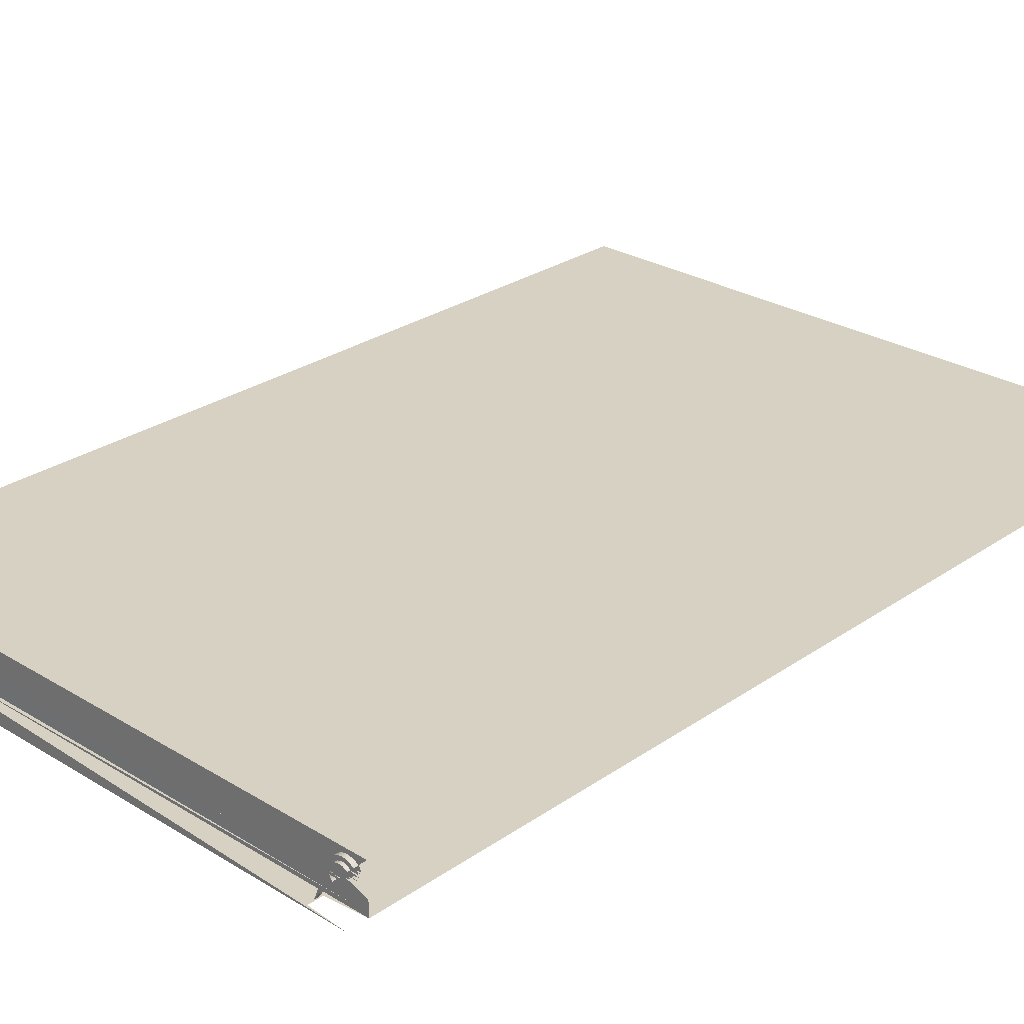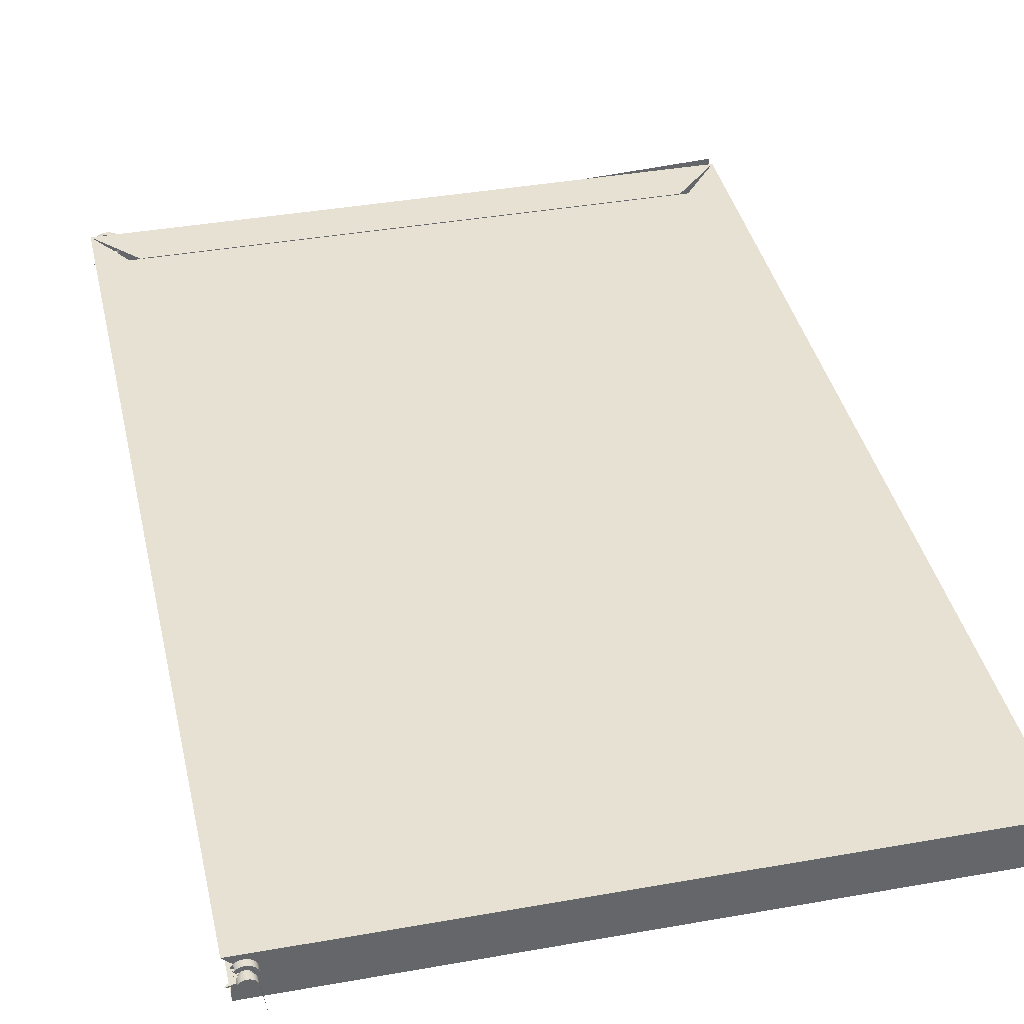
<metadata>
{"format":"obj","ext":"obj","renderer":"f3d","projection":"perspective","resolution":1024,"background":"white","views":[{"elev":27.1,"azim":43.3,"up":"+Z"},{"elev":38.7,"azim":167.4,"up":"+Z"}]}
</metadata>
<code>
v 0.2873 0.903 0.2367
v -0.3171 0.8867 0.2367
v 0.3115 0.8867 0.2367
v 0.2922 0.9095 0.2741
v -0.3171 -0.06715 0.2363
v 0.3115 -0.06715 0.2363
v -0.3171 0.8867 0.258
v 0.2922 0.903 0.2741
v 0.3095 0.9095 0.2741
v -0.3171 -0.08882 0.2363
v 0.3115 -0.06715 0.258
v 0.3115 0.8867 0.258
v 0.2925 0.9095 0.2763
v -0.3171 -0.06715 0.258
v 0.2691 -0.0704 0.2363
v 0.317 0.8921 0.258
v 0.2963 0.903 0.2695
v 0.2925 0.903 0.2763
v 0.3092 0.9095 0.2763
v -0.3171 -0.08882 0.258
v 0.3115 -0.08882 0.2363
v -0.3226 -0.07257 0.258
v -0.3226 0.8921 0.258
v 0.2953 0.903 0.2708
v 0.2976 0.903 0.2685
v 0.2944 0.903 0.2741
v 0.2934 0.9095 0.2784
v 0.2691 -0.08557 0.2363
v 0.3071 0.903 0.2757
v -0.3171 -0.0834 0.258
v 0.317 -0.07257 0.258
v 0.27 -0.07582 0.2385
v -0.3226 0.8921 0.2902
v 0.2946 0.903 0.2724
v 0.2963 0.8986 0.2695
v 0.2992 0.903 0.2678
v 0.2946 0.903 0.2757
v 0.2934 0.903 0.2784
v 0.3084 0.9095 0.2784
v 0.3084 0.903 0.2784
v 0.27 -0.08015 0.2385
v 0.3065 0.903 0.2773
v 0.3009 0.903 0.2676
v 0.317 -0.0834 0.258
v 0.3009 -0.07257 0.2632
v 0.317 -0.07257 0.2902
v 0.3009 0.8921 0.2632
v 0.2953 0.8986 0.2708
v 0.2976 0.8986 0.2685
v 0.2946 0.8986 0.2724
v 0.2953 0.903 0.2773
v 0.2944 0.8986 0.2741
v 0.2947 0.9095 0.2802
v 0.307 0.9095 0.2802
v 0.2932 -0.07582 0.2664
v 0.3065 0.8986 0.2773
v 0.3009 0.8986 0.2676
v -0.3226 -0.08341 0.2902
v -0.3226 -0.0834 0.258
v -0.3226 -0.07257 0.2902
v 0.317 0.8921 0.2902
v 0.3113 -0.07257 0.2713
v 0.2864 -0.07582 0.278
v 0.2981 0.8921 0.2636
v 0.2904 0.8986 0.2713
v 0.2915 0.8986 0.2687
v 0.2992 0.8986 0.2678
v 0.2946 0.8986 0.2757
v 0.2963 0.903 0.2786
v 0.2947 0.903 0.2802
v 0.307 0.903 0.2802
v 0.3054 0.903 0.2786
v 0.2915 -0.07582 0.2687
v 0.3113 -0.08015 0.2713
v 0.2932 -0.08015 0.2664
v 0.3113 -0.07582 0.2713
v 0.3113 -0.07582 0.2769
v 0.3115 -0.08015 0.2755
v 0.3054 0.8986 0.2786
v 0.2981 -0.07257 0.2636
v -0.2792 -0.01838 0.2902
v 0.3113 0.8921 0.2713
v 0.2736 -0.007537 0.2902
v 0.2864 -0.08015 0.278
v 0.2954 0.8921 0.2647
v 0.29 0.8986 0.2741
v 0.2953 0.8986 0.2773
v 0.2904 0.8986 0.2769
v 0.2965 0.903 0.2816
v 0.2965 0.9095 0.2816
v 0.3052 0.9095 0.2816
v 0.2915 -0.08015 0.2687
v 0.2915 -0.07257 0.2687
v 0.2954 -0.07257 0.2647
v 0.2909 -0.08015 0.27
v 0.3113 -0.08341 0.2713
v 0.2904 -0.07582 0.2713
v 0.3117 -0.07582 0.2741
v 0.3102 -0.07582 0.2795
v 0.3102 -0.08015 0.2795
v 0.29 -0.08015 0.2741
v 0.3113 -0.08015 0.2769
v 0.3102 0.8986 0.2795
v 0.3085 0.8986 0.2664
v 0.3117 0.8921 0.2741
v -0.2792 -0.007537 0.2902
v 0.3102 0.8921 0.2687
v 0.2736 -0.00683 0.2902
v 0.2909 -0.07257 0.27
v 0.3115 -0.07257 0.2755
v 0.29 -0.07257 0.2741
v 0.2879 -0.07582 0.2816
v 0.2932 0.8921 0.2664
v 0.2981 0.8986 0.2636
v 0.3085 0.8921 0.2664
v 0.3063 0.8986 0.2647
v 0.2915 0.8921 0.2687
v 0.2976 0.903 0.2797
v 0.2963 0.8986 0.2786
v 0.2992 0.903 0.2803
v 0.3052 0.903 0.2816
v 0.3041 0.903 0.2797
v 0.2932 -0.07257 0.2664
v 0.2904 -0.07257 0.2713
v 0.2932 -0.08341 0.2664
v 0.2904 -0.08015 0.2713
v 0.2904 -0.08341 0.2713
v 0.29 -0.07582 0.2741
v 0.2904 -0.07582 0.2769
v 0.2915 -0.07582 0.2795
v 0.3113 -0.07257 0.2769
v 0.3115 -0.08015 0.2847
v 0.3085 -0.08015 0.2817
v 0.3113 -0.08341 0.2769
v 0.2904 -0.08015 0.2769
v 0.3041 0.8986 0.2797
v 0.3113 0.8921 0.2769
v -0.2792 -0.00683 0.2902
v 0.2904 0.8921 0.2713
v 0.29 0.8921 0.2741
v 0.2734 -0.006135 0.2902
v 0.2879 -0.08015 0.2816
v 0.2954 0.8986 0.2647
v 0.2915 0.8986 0.2795
v 0.2976 0.8986 0.2797
v 0.2986 0.903 0.2824
v 0.3009 0.903 0.2805
v 0.3031 0.9095 0.2824
v 0.3025 0.903 0.2803
v 0.29 -0.08341 0.2741
v 0.2915 -0.08341 0.2687
v 0.2932 -0.07582 0.2817
v 0.3102 -0.07257 0.2795
v 0.3085 -0.07582 0.2817
v 0.3115 -0.07582 0.2847
v 0.3102 -0.08341 0.2795
v 0.2932 -0.08015 0.2817
v 0.3085 -0.08341 0.2817
v 0.3102 0.8921 0.2795
v 0.3085 0.8986 0.2817
v 0.2932 0.8986 0.2664
v 0.2904 0.8921 0.2769
v -0.279 -0.006135 0.2902
v 0.2732 -0.005463 0.2902
v 0.2904 -0.07257 0.2769
v 0.2915 -0.08015 0.2795
v 0.2902 -0.07582 0.2847
v 0.2992 0.8986 0.2803
v 0.2986 0.9095 0.2824
v 0.3031 0.903 0.2824
v 0.3009 0.8986 0.2805
v 0.2915 -0.07257 0.2795
v 0.2932 -0.07257 0.2817
v 0.3084 -0.07582 0.2871
v 0.3063 -0.08015 0.2835
v 0.2904 -0.08341 0.2769
v 0.3085 0.8921 0.2817
v 0.3025 0.8986 0.2803
v 0.2915 0.8921 0.2795
v -0.2788 -0.005463 0.2902
v 0.2729 -0.004827 0.2902
v 0.3085 -0.07257 0.2817
v 0.2902 -0.08015 0.2847
v 0.2932 0.8986 0.2817
v 0.3009 0.903 0.2827
v 0.3009 0.9095 0.2827
v 0.2954 -0.07582 0.2835
v 0.3063 -0.07582 0.2835
v 0.3084 -0.08015 0.2871
v 0.3009 -0.07582 0.2849
v 0.3037 -0.08015 0.2845
v 0.2932 -0.08341 0.2817
v 0.2915 -0.08341 0.2795
v 0.2954 -0.08015 0.2835
v 0.3063 -0.08341 0.2835
v 0.2932 0.8921 0.2817
v 0.3063 0.8986 0.2835
v -0.2785 -0.004827 0.2902
v 0.3063 0.8921 0.2835
v 0.2725 -0.004238 0.2902
v 0.3063 -0.07257 0.2835
v 0.2934 -0.08015 0.2871
v 0.2954 -0.07257 0.2835
v 0.3037 -0.07582 0.2845
v 0.3047 -0.07582 0.2886
v 0.3009 -0.08015 0.2849
v 0.2934 -0.07582 0.2871
v 0.2954 -0.08341 0.2835
v 0.2954 0.8921 0.2835
v 0.2954 0.8986 0.2835
v 0.3037 0.8921 0.2845
v 0.272 -0.003705 0.2902
v 0.3037 -0.07257 0.2845
v 0.2981 -0.07582 0.2845
v 0.3047 -0.08015 0.2886
v 0.297 -0.07582 0.2886
v 0.3009 -0.07257 0.2849
v 0.2981 -0.08015 0.2845
v 0.3037 -0.08341 0.2845
v 0.2981 -0.08341 0.2845
v 0.3037 0.8986 0.2845
v 0.2981 0.8986 0.2845
v -0.2781 -0.004238 0.2902
v 0.3009 0.8921 0.2849
v 0.2981 0.8921 0.2845
v 0.2715 -0.003238 0.2902
v 0.272 -0.02221 0.2902
v 0.297 -0.08015 0.2886
v 0.2981 -0.07257 0.2845
v 0.3009 -0.07582 0.2891
v 0.3009 -0.08341 0.2849
v -0.2776 -0.003705 0.2902
v 0.3009 0.8986 0.2849
v 0.2709 -0.002844 0.2902
v 0.2715 -0.02268 0.2902
v 0.3009 -0.08015 0.2891
v -0.2771 -0.003238 0.2902
v 0.2703 -0.00253 0.2902
v 0.2709 -0.02307 0.2902
v -0.2745 -0.02375 0.2902
v -0.2765 -0.002844 0.2902
v 0.2696 -0.002302 0.2902
v 0.2703 -0.02338 0.2902
v -0.2738 -0.0238 0.2902
v -0.2759 -0.00253 0.2902
v 0.2689 -0.002164 0.2902
v 0.2696 -0.02361 0.2902
v 0.2682 -0.0238 0.2902
v -0.2752 -0.002302 0.2902
v 0.2682 -0.002118 0.2902
v 0.2689 -0.02375 0.2902
v -0.2745 -0.002164 0.2902
v -0.2383 -0.002118 0.2902
v -0.2738 -0.002118 0.2902
v -0.2559 -0.002118 0.2902
f 41 63 32
f 63 41 84
f 73 32 63
f 41 92 84
f 84 112 63
f 73 63 97
f 84 92 95
f 112 84 142
f 130 63 112
f 97 63 128
f 84 95 126
f 84 126 101
f 84 101 135
f 84 166 142
f 142 167 112
f 129 63 130
f 130 112 152
f 128 63 129
f 174 132 155
f 133 132 175
f 84 135 166
f 142 166 157
f 167 142 183
f 152 112 167
f 155 154 188
f 132 174 189
f 155 190 174
f 175 132 191
f 142 157 183
f 202 167 183
f 152 167 187
f 155 188 204
f 205 189 174
f 206 132 189
f 155 204 190
f 174 190 207
f 191 132 206
f 183 157 194
f 167 202 207
f 183 206 202
f 187 167 214
f 189 205 215
f 174 216 205
f 206 189 202
f 190 167 207
f 174 207 216
f 183 194 218
f 228 207 202
f 183 218 206
f 214 167 190
f 230 215 205
f 228 189 215
f 205 216 230
f 202 189 228
f 207 228 216
f 215 230 236
f 228 215 236
f 216 236 230
f 236 216 228
f 2 3 7
f 4 1 8
f 8 1 4
f 12 7 3
f 8 13 4
f 4 13 8
f 9 4 13
f 13 4 9
f 5 10 6
f 6 5 11
f 12 14 7
f 7 14 12
f 7 16 12
f 12 16 7
f 13 8 18
f 18 8 13
f 9 13 19
f 19 13 9
f 6 10 15
f 14 11 5
f 14 22 7
f 7 22 14
f 14 12 11
f 11 12 14
f 7 23 16
f 16 23 7
f 17 8 24
f 24 8 17
f 26 8 18
f 18 8 26
f 18 27 13
f 13 27 18
f 19 13 27
f 27 13 19
f 15 10 28
f 10 21 20
f 21 28 10
f 31 14 11
f 11 14 31
f 22 14 31
f 31 14 22
f 23 7 22
f 22 7 23
f 33 16 23
f 23 16 33
f 24 8 34
f 34 8 24
f 35 24 17
f 17 24 35
f 25 35 17
f 17 35 25
f 34 8 26
f 26 8 34
f 26 18 37
f 37 18 26
f 27 18 38
f 38 18 27
f 19 27 39
f 39 27 19
f 31 45 22
f 22 45 31
f 22 33 23
f 23 33 22
f 16 33 47
f 47 33 16
f 48 34 24
f 24 34 48
f 24 35 48
f 48 35 24
f 35 25 49
f 49 25 35
f 36 49 25
f 25 49 36
f 50 26 34
f 34 26 50
f 37 18 51
f 51 18 37
f 52 37 26
f 26 37 52
f 51 18 38
f 38 18 51
f 38 53 27
f 27 53 38
f 39 27 54
f 54 27 39
f 56 29 42
f 42 29 56
f 44 58 30
f 45 60 22
f 22 60 45
f 33 22 60
f 60 22 33
f 32 63 41
f 47 33 64
f 64 33 47
f 34 48 50
f 50 48 34
f 35 65 48
f 48 65 35
f 49 66 35
f 35 66 49
f 49 36 67
f 67 36 49
f 43 67 36
f 36 67 43
f 26 50 52
f 52 50 26
f 68 51 37
f 37 51 68
f 37 52 68
f 68 52 37
f 51 38 69
f 69 38 51
f 53 38 70
f 70 38 53
f 54 27 53
f 53 27 54
f 71 39 54
f 54 39 71
f 39 71 40
f 40 71 39
f 40 42 72
f 72 42 40
f 42 79 56
f 56 79 42
f 59 30 58
f 60 45 80
f 80 45 60
f 60 81 33
f 33 81 60
f 61 83 46
f 46 83 61
f 84 41 63
f 63 32 73
f 64 33 85
f 85 33 64
f 48 65 50
f 50 65 48
f 35 66 65
f 65 66 35
f 67 66 49
f 49 66 67
f 50 86 52
f 52 86 50
f 51 68 87
f 87 68 51
f 52 88 68
f 68 88 52
f 69 38 70
f 70 38 69
f 87 69 51
f 51 69 87
f 89 53 70
f 70 53 89
f 54 53 90
f 90 53 54
f 91 71 54
f 54 71 91
f 40 72 71
f 71 72 40
f 79 42 72
f 72 42 79
f 92 55 73
f 73 55 92
f 93 55 73
f 73 55 93
f 57 66 67
f 67 66 57
f 60 80 94
f 94 80 60
f 106 33 81
f 81 33 106
f 61 108 83
f 83 108 61
f 84 92 41
f 63 112 84
f 97 63 73
f 85 33 113
f 113 33 85
f 85 114 64
f 64 114 85
f 50 65 86
f 86 65 50
f 117 65 66
f 66 65 117
f 52 86 88
f 88 86 52
f 68 88 87
f 87 88 68
f 69 70 118
f 118 70 69
f 69 87 119
f 119 87 69
f 53 89 90
f 90 89 53
f 120 70 89
f 89 70 120
f 54 90 91
f 91 90 54
f 71 91 121
f 121 91 71
f 71 72 122
f 122 72 71
f 122 79 72
f 72 79 122
f 55 92 75
f 75 92 55
f 73 95 92
f 92 95 73
f 55 93 123
f 123 93 55
f 73 124 93
f 93 124 73
f 95 74 126
f 126 74 95
f 125 92 75
f 75 92 125
f 124 73 97
f 97 73 124
f 126 73 97
f 97 73 126
f 76 97 128
f 128 97 76
f 77 130 99
f 99 130 77
f 126 74 101
f 101 74 126
f 101 78 135
f 135 78 101
f 103 79 136
f 136 79 103
f 60 94 123
f 123 94 60
f 138 33 106
f 106 33 138
f 61 141 108
f 108 141 61
f 124 62 111
f 111 62 124
f 95 92 84
f 142 84 112
f 112 63 130
f 128 63 97
f 113 33 117
f 117 33 113
f 113 143 85
f 85 143 113
f 114 85 143
f 143 85 114
f 139 86 65
f 65 86 139
f 65 117 139
f 139 117 65
f 66 113 117
f 117 113 66
f 140 88 86
f 86 88 140
f 87 88 144
f 144 88 87
f 118 70 120
f 120 70 118
f 69 145 118
f 118 145 69
f 87 144 119
f 119 144 87
f 145 69 119
f 119 69 145
f 146 90 89
f 89 90 146
f 120 89 147
f 147 89 120
f 91 90 148
f 148 90 91
f 148 121 91
f 91 121 148
f 71 149 121
f 121 149 71
f 71 122 149
f 149 122 71
f 79 122 136
f 136 122 79
f 95 73 126
f 126 73 95
f 92 126 95
f 95 126 92
f 60 123 93
f 93 123 60
f 93 124 109
f 109 124 93
f 126 95 84
f 92 125 151
f 151 125 92
f 127 96 150
f 150 96 127
f 97 111 124
f 124 111 97
f 97 101 126
f 126 101 97
f 101 97 128
f 128 97 101
f 111 97 128
f 128 97 111
f 98 128 129
f 129 128 98
f 77 129 130
f 130 129 77
f 99 130 152
f 152 130 99
f 135 102 100
f 100 102 135
f 157 100 133
f 133 100 157
f 127 101 126
f 126 101 127
f 101 126 84
f 150 135 101
f 101 135 150
f 128 135 101
f 101 135 128
f 135 101 84
f 103 136 160
f 160 136 103
f 104 161 66
f 66 161 104
f 163 33 138
f 138 33 163
f 107 117 139
f 139 117 107
f 82 139 140
f 140 139 82
f 105 140 162
f 162 140 105
f 61 164 141
f 141 164 61
f 60 93 109
f 109 93 60
f 60 109 124
f 124 109 60
f 111 110 165
f 165 110 111
f 60 124 111
f 111 124 60
f 142 166 84
f 112 167 142
f 130 63 129
f 152 112 130
f 129 63 128
f 117 33 139
f 139 33 117
f 115 113 117
f 117 113 115
f 143 113 161
f 161 113 143
f 116 143 161
f 161 143 116
f 86 139 140
f 140 139 86
f 113 66 161
f 161 66 113
f 88 140 162
f 162 140 88
f 162 144 88
f 88 144 162
f 118 168 120
f 120 168 118
f 168 118 145
f 145 118 168
f 119 144 145
f 145 144 119
f 90 146 169
f 169 146 90
f 170 89 146
f 146 89 170
f 147 89 121
f 121 89 147
f 120 171 147
f 147 171 120
f 148 90 169
f 169 90 148
f 121 148 170
f 170 148 121
f 121 149 147
f 147 149 121
f 149 136 122
f 122 136 149
f 151 126 92
f 92 126 151
f 126 151 127
f 127 151 126
f 101 127 150
f 150 127 101
f 128 165 111
f 111 165 128
f 165 128 129
f 129 128 165
f 135 128 129
f 129 128 135
f 172 129 130
f 130 129 172
f 166 129 130
f 130 129 166
f 173 130 152
f 152 130 173
f 157 130 152
f 152 130 157
f 99 152 154
f 154 152 99
f 165 131 153
f 153 131 165
f 155 132 174
f 175 132 133
f 135 100 166
f 166 100 135
f 166 100 157
f 157 100 166
f 157 133 175
f 175 133 157
f 175 154 133
f 133 154 175
f 175 158 133
f 133 158 175
f 150 134 176
f 176 134 150
f 135 150 176
f 176 150 135
f 166 135 84
f 176 134 156
f 156 134 176
f 160 136 178
f 178 136 160
f 137 162 179
f 179 162 137
f 180 33 163
f 163 33 180
f 139 33 140
f 140 33 139
f 140 33 162
f 162 33 140
f 137 179 159
f 159 179 137
f 61 181 164
f 164 181 61
f 60 111 165
f 165 111 60
f 157 166 142
f 183 142 167
f 167 112 152
f 144 162 179
f 179 162 144
f 171 120 168
f 168 120 171
f 145 184 168
f 168 184 145
f 145 144 184
f 184 144 145
f 185 169 146
f 146 169 185
f 121 89 170
f 170 89 121
f 170 146 185
f 185 146 170
f 178 147 171
f 171 147 178
f 148 169 186
f 186 169 148
f 186 170 148
f 148 170 186
f 147 178 149
f 149 178 147
f 136 149 178
f 178 149 136
f 129 172 165
f 165 172 129
f 129 166 135
f 135 166 129
f 130 173 172
f 172 173 130
f 130 157 166
f 166 157 130
f 187 173 152
f 152 173 187
f 187 157 152
f 152 157 187
f 154 152 187
f 187 152 154
f 165 153 172
f 172 153 165
f 188 154 155
f 189 174 132
f 174 190 155
f 191 132 175
f 176 166 135
f 135 166 176
f 192 156 158
f 158 156 192
f 193 157 166
f 166 157 193
f 157 175 194
f 194 175 157
f 154 175 188
f 188 175 154
f 158 175 195
f 195 175 158
f 176 156 193
f 193 156 176
f 159 196 177
f 177 196 159
f 160 178 171
f 171 178 160
f 197 177 160
f 160 177 197
f 162 33 179
f 179 33 162
f 198 33 180
f 180 33 198
f 159 179 196
f 196 179 159
f 61 177 199
f 199 177 61
f 61 200 181
f 181 200 61
f 182 46 201
f 201 46 182
f 173 153 182
f 182 153 173
f 60 165 172
f 172 165 60
f 183 157 142
f 183 167 202
f 187 167 152
f 179 184 144
f 144 184 179
f 168 184 171
f 171 184 168
f 169 185 186
f 186 185 169
f 170 186 185
f 185 186 170
f 60 172 173
f 173 172 60
f 172 153 173
f 173 153 172
f 173 187 203
f 203 187 173
f 157 187 194
f 194 187 157
f 154 187 188
f 188 187 154
f 201 154 182
f 182 154 201
f 154 201 188
f 188 201 154
f 204 188 155
f 174 189 205
f 189 132 206
f 190 204 155
f 207 190 174
f 206 132 191
f 194 175 191
f 191 175 194
f 191 195 175
f 175 195 191
f 191 188 175
f 175 188 191
f 166 176 193
f 193 176 166
f 193 156 192
f 192 156 193
f 192 158 195
f 195 158 192
f 157 193 192
f 192 193 157
f 157 208 194
f 194 208 157
f 194 157 183
f 177 196 209
f 209 196 177
f 160 171 184
f 184 171 160
f 177 197 199
f 199 197 177
f 160 210 197
f 197 210 160
f 179 33 196
f 196 33 179
f 33 198 61
f 61 198 33
f 184 179 196
f 196 179 184
f 177 209 199
f 199 209 177
f 61 199 211
f 211 199 61
f 61 212 200
f 200 212 61
f 201 46 213
f 213 46 201
f 173 182 201
f 201 182 173
f 207 202 167
f 202 206 183
f 214 167 187
f 60 173 203
f 203 173 60
f 214 203 187
f 187 203 214
f 173 201 203
f 203 201 173
f 214 194 187
f 187 194 214
f 188 187 214
f 214 187 188
f 213 188 201
f 201 188 213
f 188 214 204
f 204 214 188
f 188 213 204
f 204 213 188
f 188 191 204
f 204 191 188
f 215 205 189
f 205 216 174
f 202 189 206
f 204 214 190
f 190 214 204
f 204 217 190
f 190 217 204
f 204 206 190
f 190 206 204
f 207 167 190
f 216 207 174
f 218 191 206
f 206 191 218
f 206 219 191
f 191 219 206
f 206 204 191
f 191 204 206
f 194 191 218
f 218 191 194
f 195 191 219
f 219 191 195
f 192 195 208
f 208 195 192
f 208 157 192
f 192 157 208
f 220 194 208
f 208 194 220
f 218 194 183
f 196 33 209
f 209 33 196
f 209 184 196
f 196 184 209
f 160 184 210
f 210 184 160
f 221 199 197
f 197 199 221
f 197 210 222
f 222 210 197
f 61 198 223
f 223 198 61
f 61 224 33
f 33 224 61
f 199 209 225
f 225 209 199
f 199 221 211
f 211 221 199
f 199 225 211
f 211 225 199
f 61 211 224
f 224 211 61
f 61 226 212
f 212 226 61
f 213 46 217
f 217 46 213
f 203 201 213
f 213 201 203
f 202 207 228
f 206 218 183
f 190 167 214
f 60 203 229
f 229 203 60
f 203 214 229
f 229 214 203
f 194 214 218
f 218 214 194
f 217 204 213
f 213 204 217
f 205 215 230
f 215 189 228
f 230 216 205
f 228 189 202
f 190 229 214
f 214 229 190
f 190 218 214
f 214 218 190
f 229 190 217
f 217 190 229
f 218 190 206
f 206 190 218
f 216 228 207
f 218 231 206
f 206 231 218
f 219 206 231
f 231 206 219
f 194 220 218
f 218 220 194
f 208 195 219
f 219 195 208
f 208 219 220
f 220 219 208
f 209 33 225
f 225 33 209
f 184 209 210
f 210 209 184
f 197 222 221
f 221 222 197
f 210 225 222
f 222 225 210
f 61 223 232
f 232 223 61
f 225 33 224
f 224 33 225
f 225 210 209
f 209 210 225
f 233 211 221
f 221 211 233
f 211 225 224
f 224 225 211
f 211 233 224
f 224 233 211
f 61 234 226
f 226 234 61
f 235 46 227
f 227 46 235
f 60 217 46
f 46 217 60
f 229 213 217
f 217 213 229
f 203 213 229
f 229 213 203
f 60 229 217
f 217 229 60
f 236 230 215
f 236 215 228
f 230 236 216
f 228 216 236
f 231 218 220
f 220 218 231
f 220 219 231
f 231 219 220
f 221 222 233
f 233 222 221
f 224 222 225
f 225 222 224
f 61 232 237
f 237 232 61
f 222 224 233
f 233 224 222
f 61 238 234
f 234 238 61
f 239 46 235
f 235 46 239
f 240 60 46
f 46 60 240
f 61 237 241
f 241 237 61
f 61 242 238
f 238 242 61
f 243 46 239
f 239 46 243
f 240 46 244
f 244 46 240
f 61 241 245
f 245 241 61
f 61 246 242
f 242 246 61
f 247 46 243
f 243 46 247
f 244 46 248
f 248 46 244
f 61 245 249
f 249 245 61
f 61 250 246
f 246 250 61
f 251 46 247
f 247 46 251
f 248 46 251
f 251 46 248
f 61 249 252
f 252 249 61
f 61 253 250
f 250 253 61
f 61 252 254
f 254 252 61
f 61 255 253
f 253 255 61
f 61 254 255
f 255 254 61
f 2 6 3
f 3 6 2
f 6 2 5
f 5 2 6
f 6 10 5
f 15 10 6
f 28 10 15
f 10 28 21
f 20 30 44
f 44 30 20
f 30 58 44
f 58 30 59
f 7 3 2
f 3 7 12
f 11 5 6
f 5 11 14
f 20 21 10

</code>
